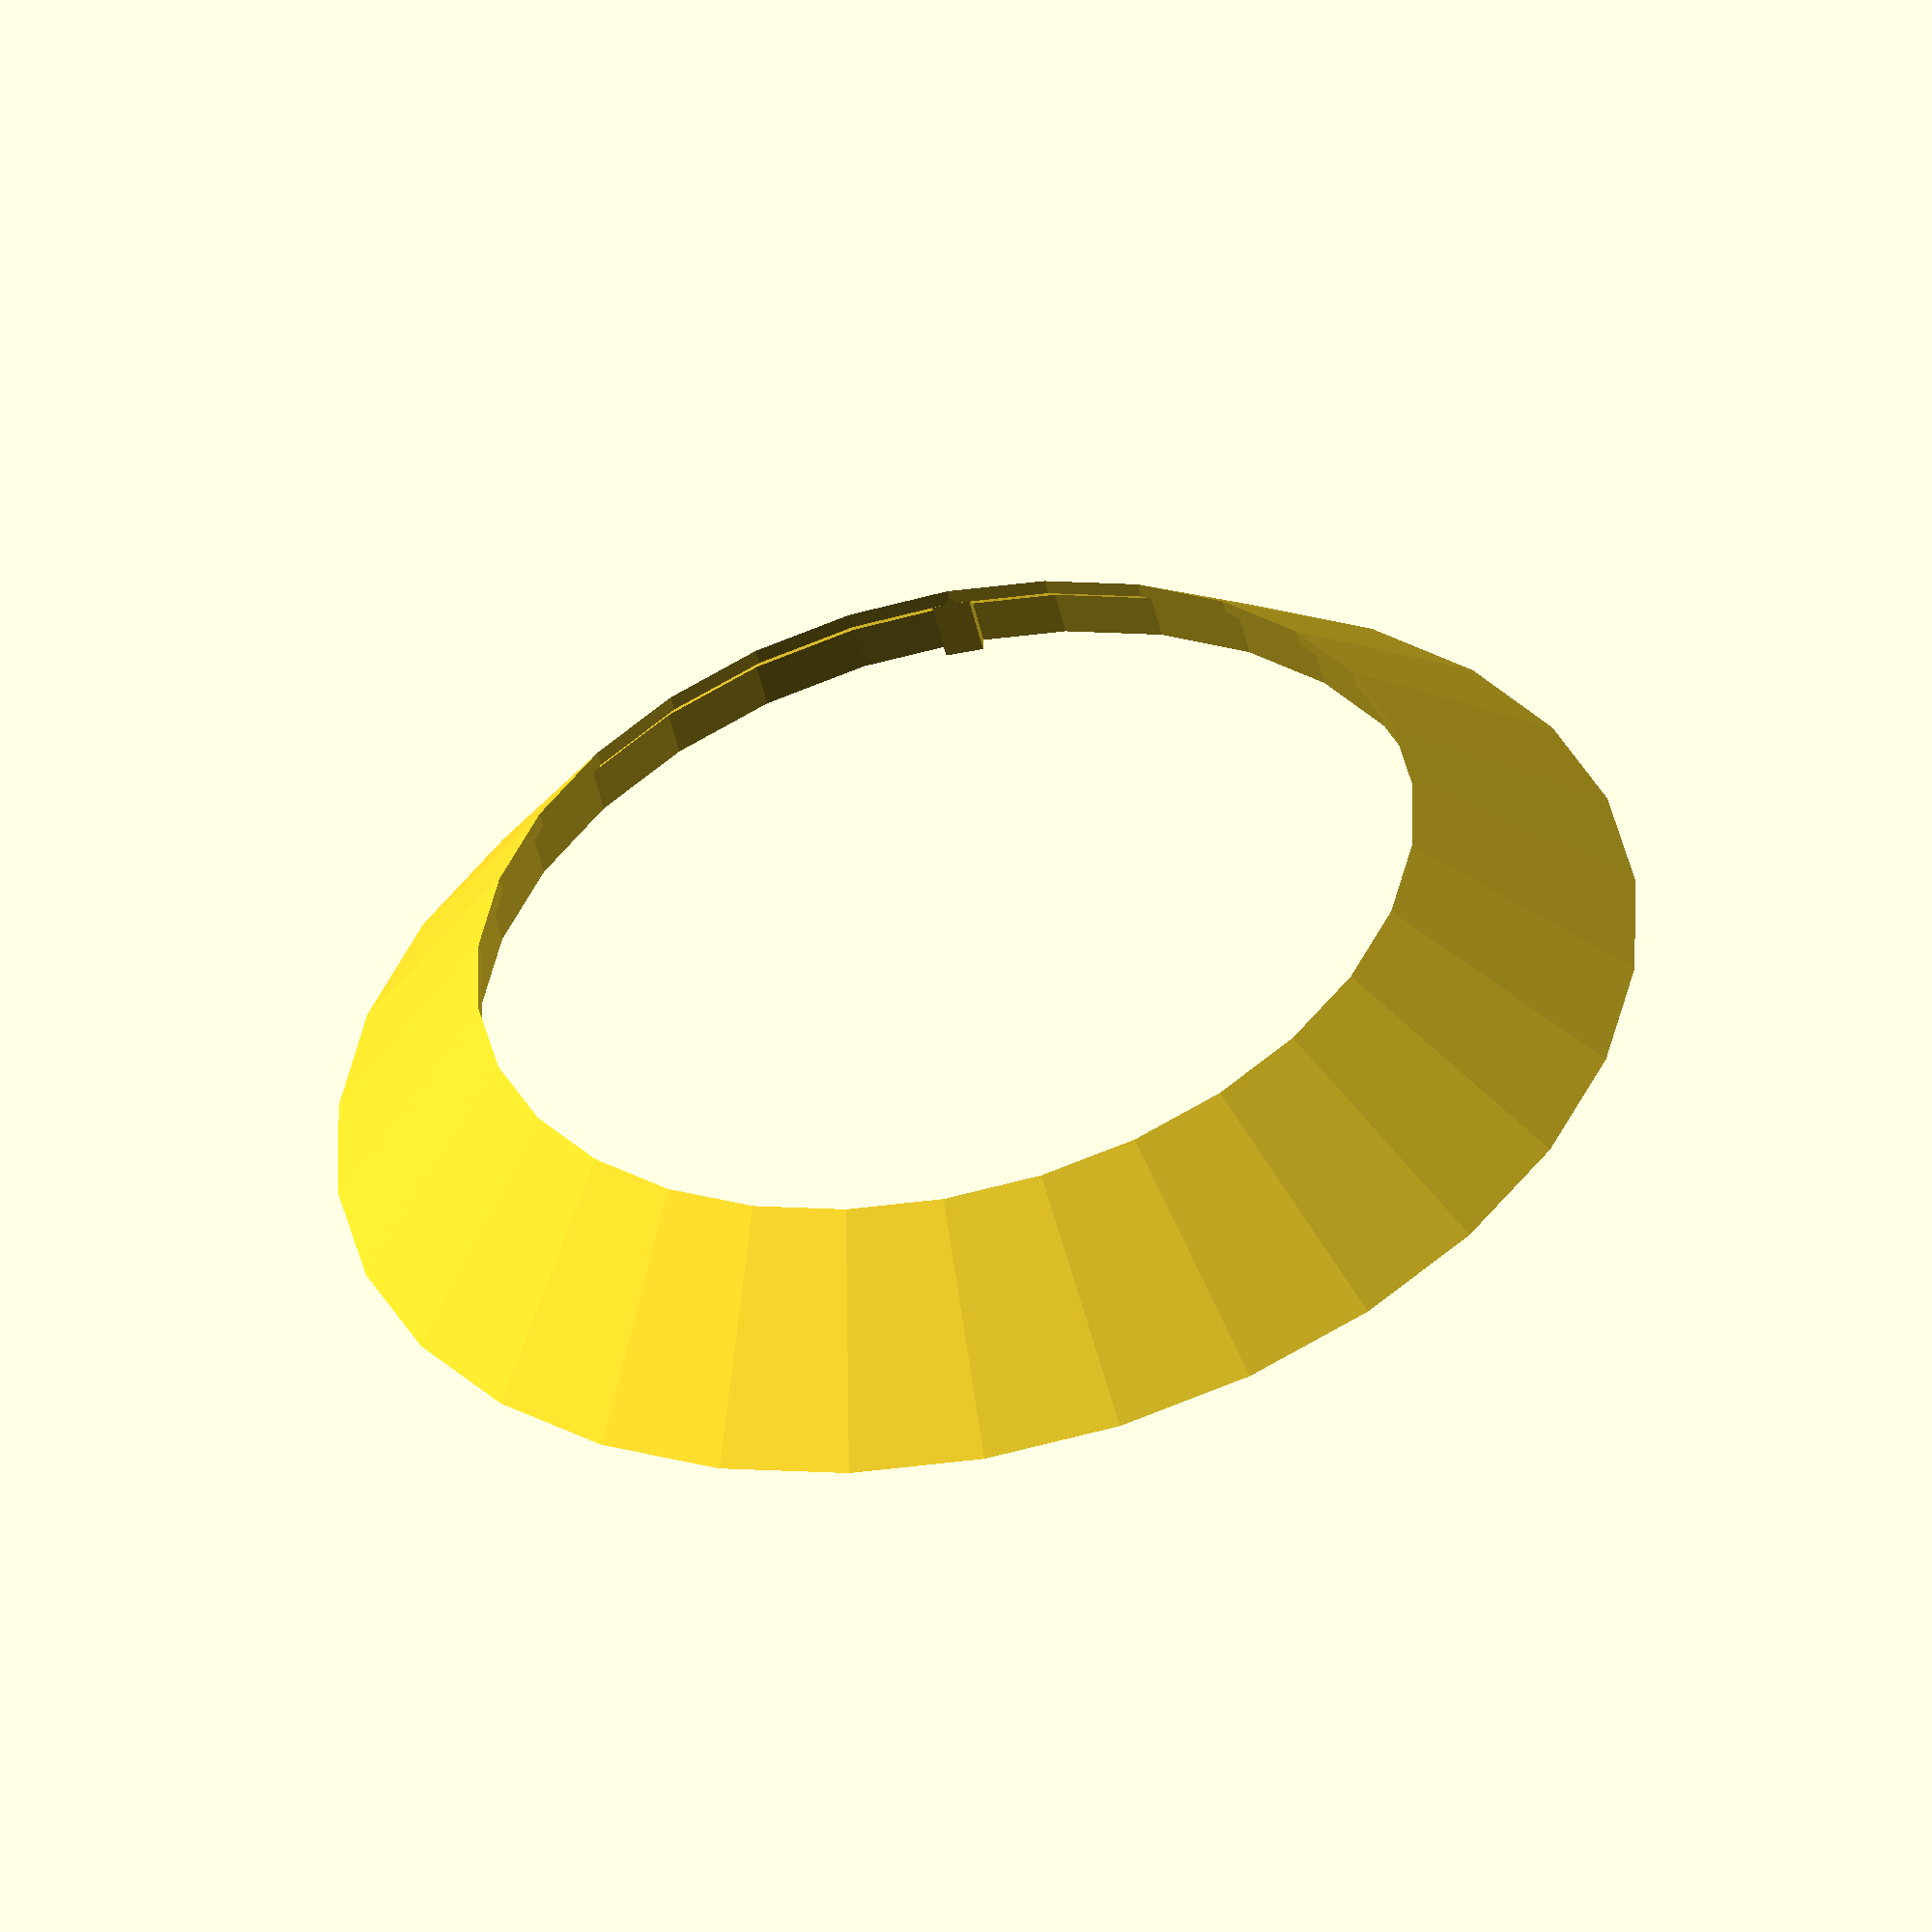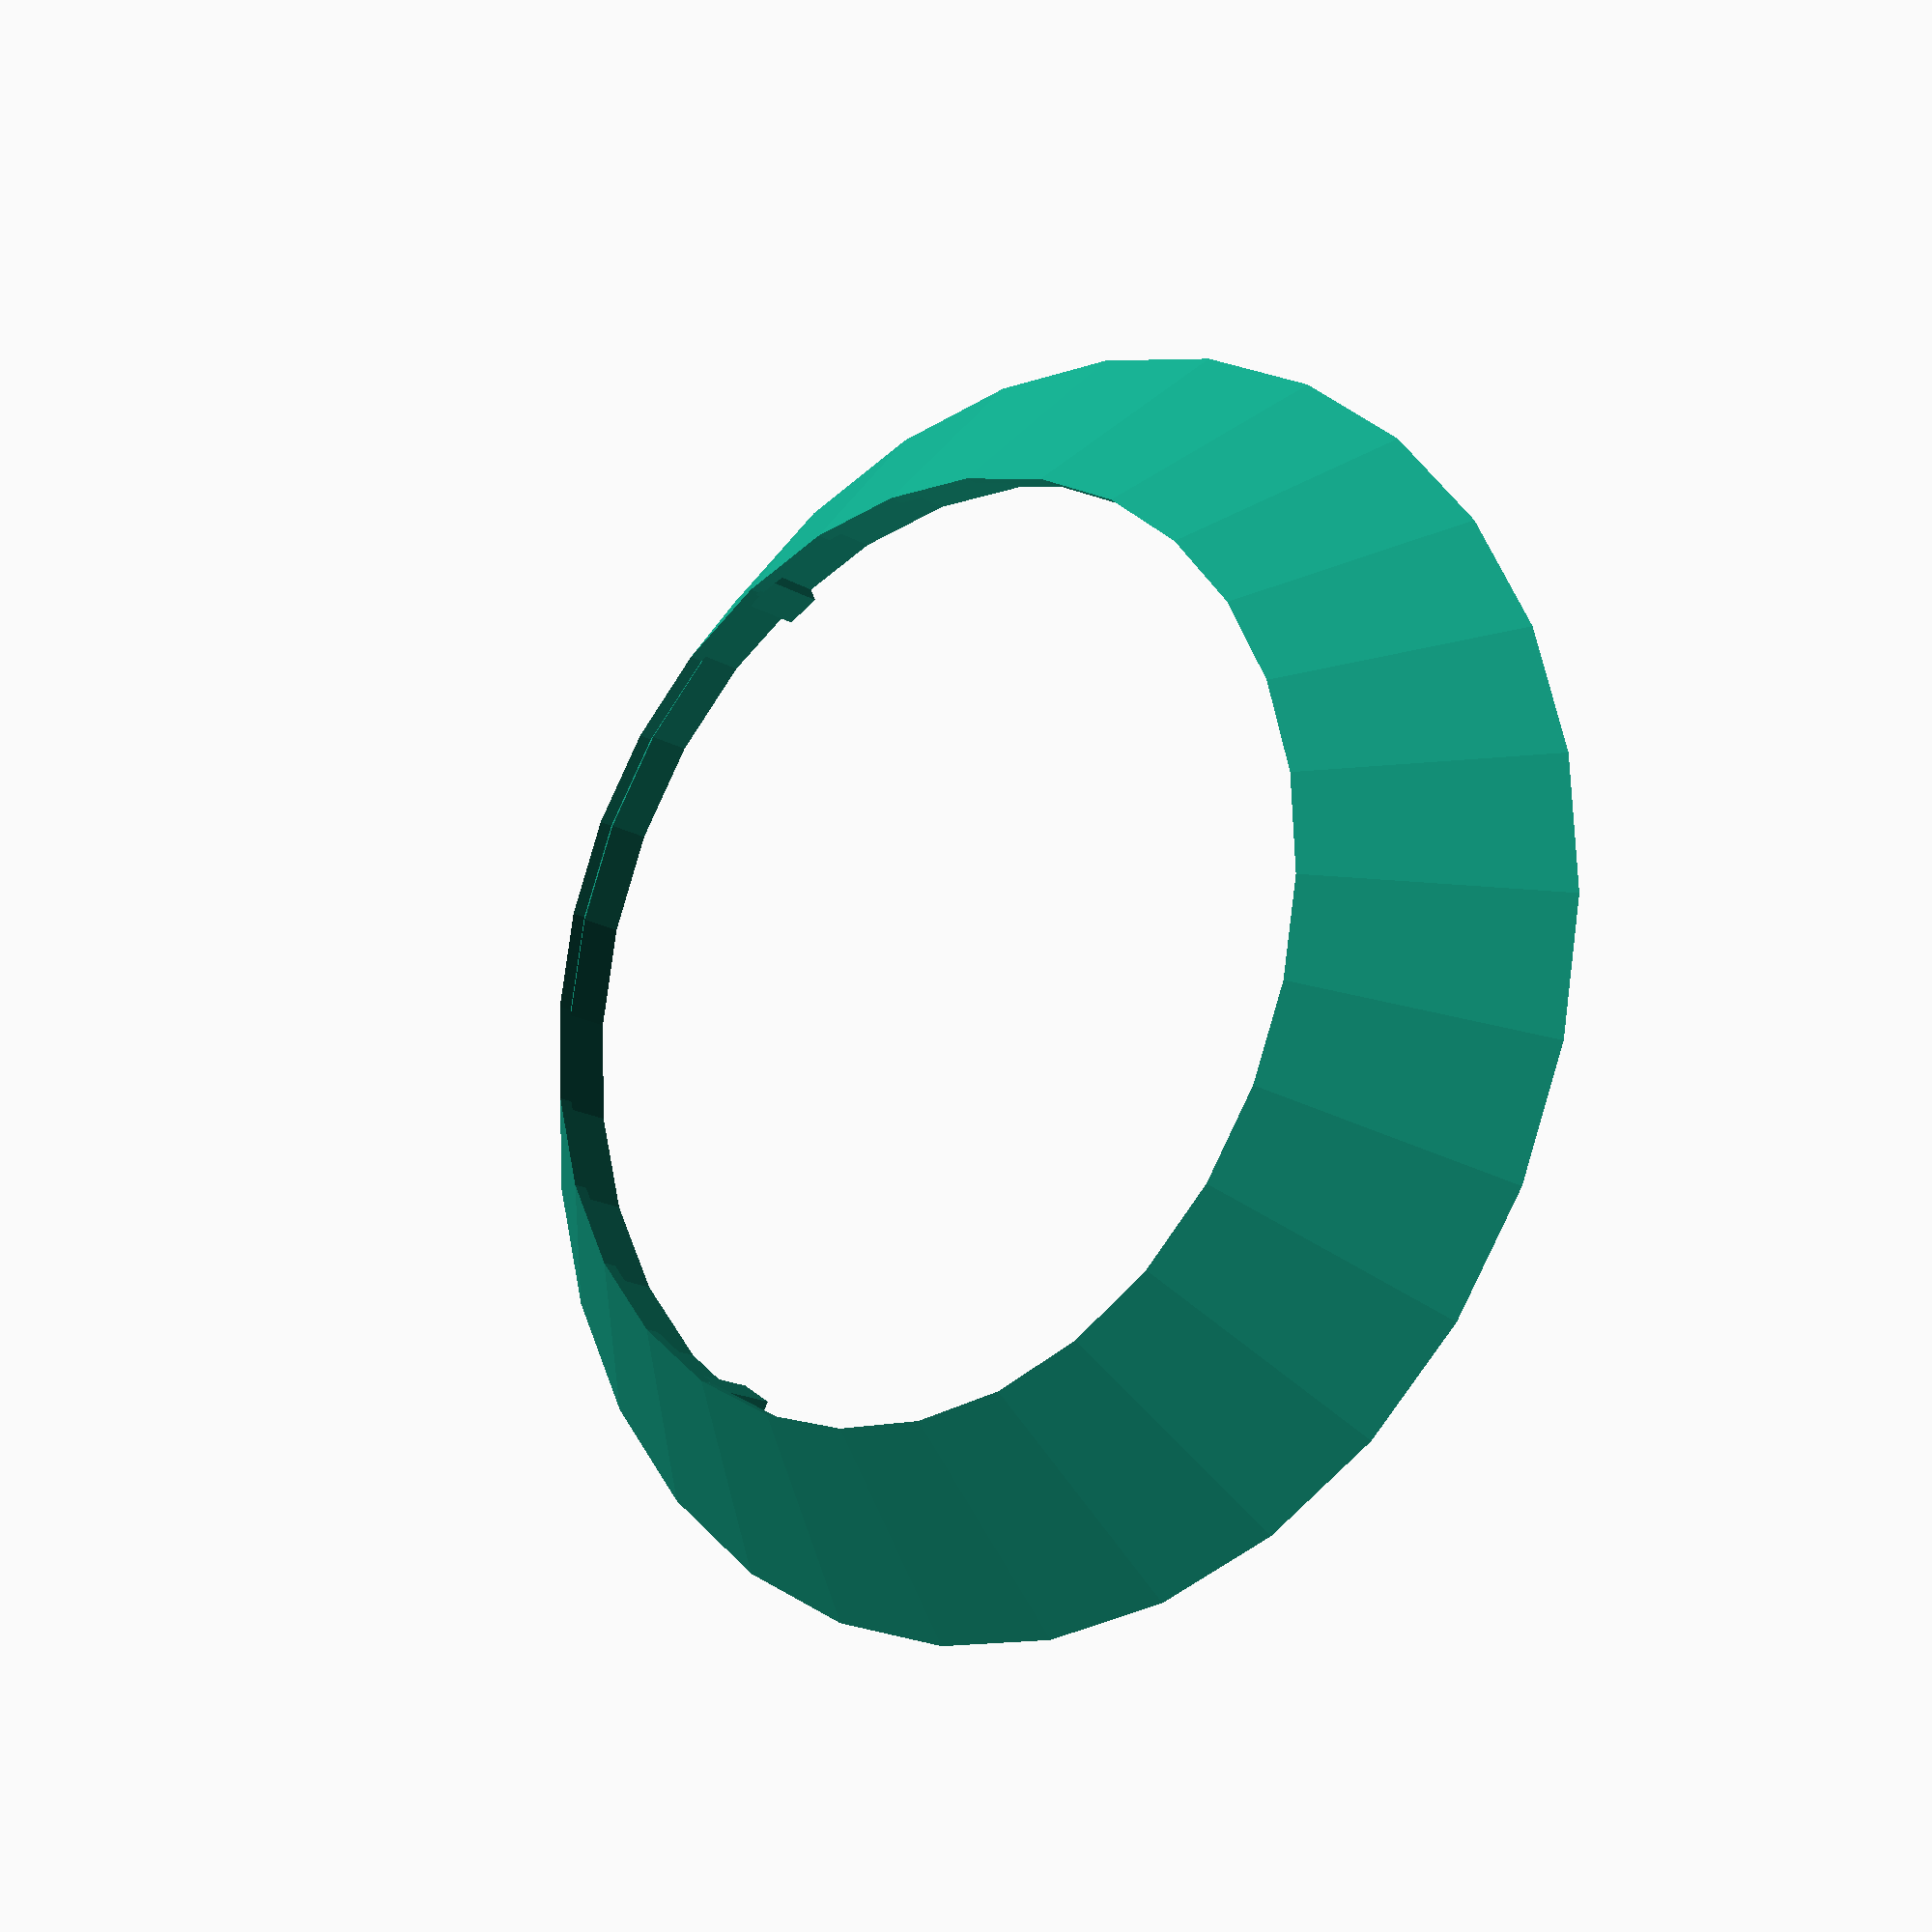
<openscad>
jogwheel_outer_rad = 125;
jogwheel_inner_rad = 90;
jogwheel_height = 35;
thickness = 3;

// vertical datum is at bottom of this part
// centred on z-axis

module jogwheel_outer(outer_params){
    
    outer_rad = outer_params[0];
    outer_inside_rad = outer_params[1];
    jogwheel_height = outer_params[2];
    thickness = outer_params[3];
    bearing_params = outer_params[4];
    tooth_params = outer_params[5];
    bearing_grooves = outer_params[6];
    clearances = outer_params[7];

    outer_bear_rad_offset = bearing_params[0];
    outer_bear_vert_offset = bearing_params[1];
    bearing_dims = bearing_params[4];
    bearing_OD = bearing_dims[1];

    tooth_depth = tooth_params[0];
    tooth_height = tooth_params[1];
    tooth_width = tooth_params[2];

    bearing_groove_dim = bearing_grooves[0];
    bearing_groove_depth = bearing_grooves[1];
    outer_bearing_groove_rad = bearing_grooves[3];

    clearance = clearances[0];

    // not used, here for ref for asm:
    // bearing_centre = jogwheel_inner_rad + 7.5; 
    bearing_rest_height = bearing_OD/2 + 8.5;
    mating_slot_width = tooth_width - 2*clearance; // this is an angle
    mating_slot_clearance = 1; // just used to give overlap for the union of slots

    //color("black")
    difference() {
        union() {
            
            // main shape, swept polygon
            // dimensions worked out for a 45 degree angle
            rotate_extrude()
            polygon( points=[[outer_inside_rad, jogwheel_height],
                [outer_rad, 0],
                [outer_rad-thickness, 0],
                [outer_rad - thickness - bearing_rest_height, bearing_rest_height],
                [outer_inside_rad + thickness, bearing_rest_height],
                [outer_inside_rad + thickness, jogwheel_height - 2*thickness],
                [outer_inside_rad, jogwheel_height - thickness]] );

            // mating slots to match jogwheel_inner
            mating_slot_start = outer_inside_rad + thickness + mating_slot_clearance;

            for ( i = [0 : 2] ) {
                rotate([0,0,i*120 - mating_slot_width/2])
                rotate_extrude(angle=mating_slot_width)
                polygon( points=[[outer_inside_rad, jogwheel_height - thickness + mating_slot_clearance],
                    [mating_slot_start, jogwheel_height - 2*thickness],
                    [mating_slot_start, bearing_rest_height],
                    [outer_inside_rad, bearing_rest_height]] );
            }
            
        }

        rotate_extrude()
            translate([outer_bearing_groove_rad, bearing_rest_height+bearing_groove_depth-bearing_groove_dim/2, 0])
            circle(d=bearing_groove_dim);
}

}
difference() {

// outer_params = [outer_rad, inside_rad, jogwheel_height, thickness, bearing_params, tooth_params, clearances];
outer_params = [125, 90, 35, 3, [91, 14.5, 1, 1, [5,23,7], 21], [3,8,6.5], [14, 1, 60, 97], [1,5]];
jogwheel_outer(outer_params);

// optional section
// translate([-150,-300,-75])  
// cube(300);

}

</openscad>
<views>
elev=230.9 azim=210.2 roll=167.2 proj=o view=solid
elev=17.3 azim=123.6 roll=40.5 proj=p view=wireframe
</views>
